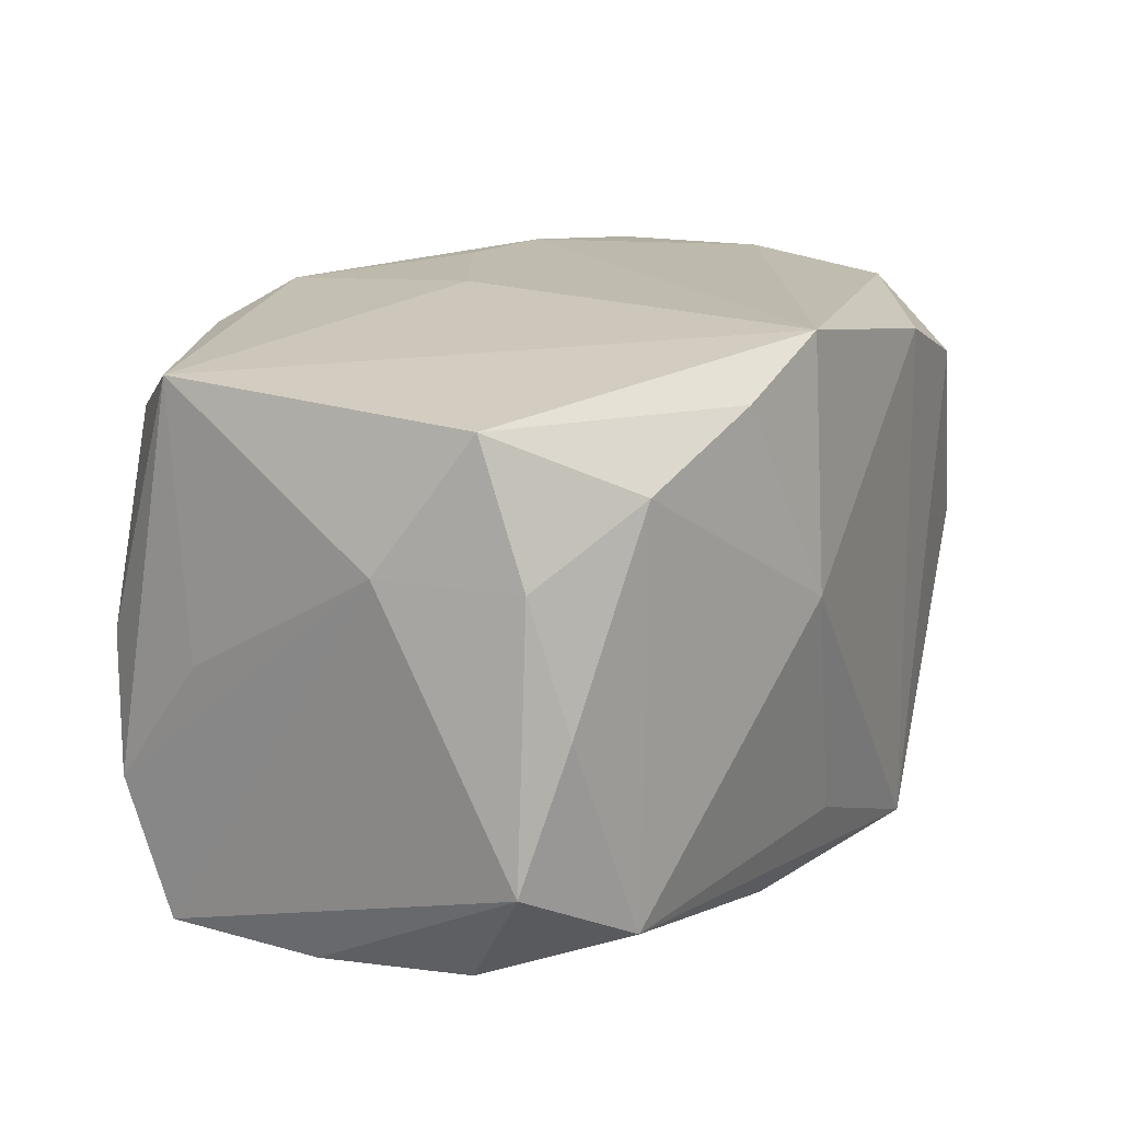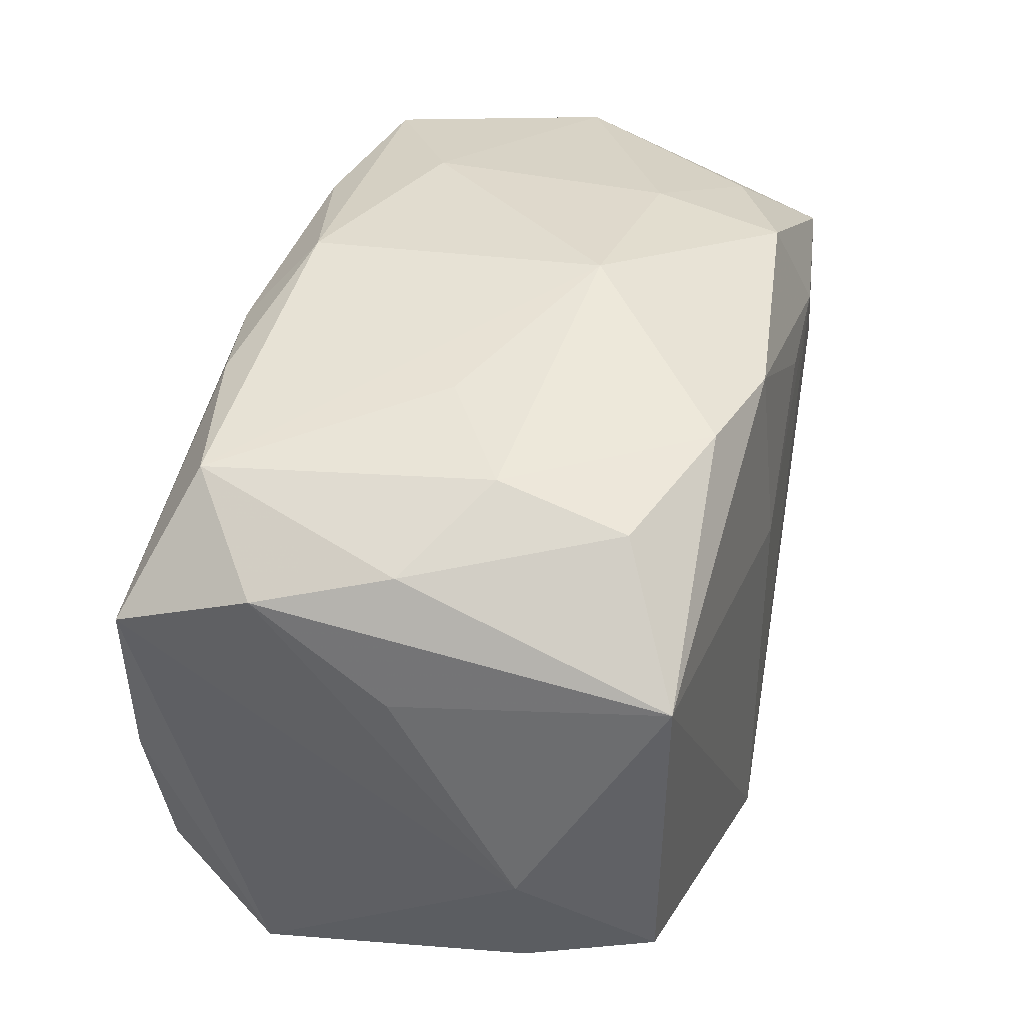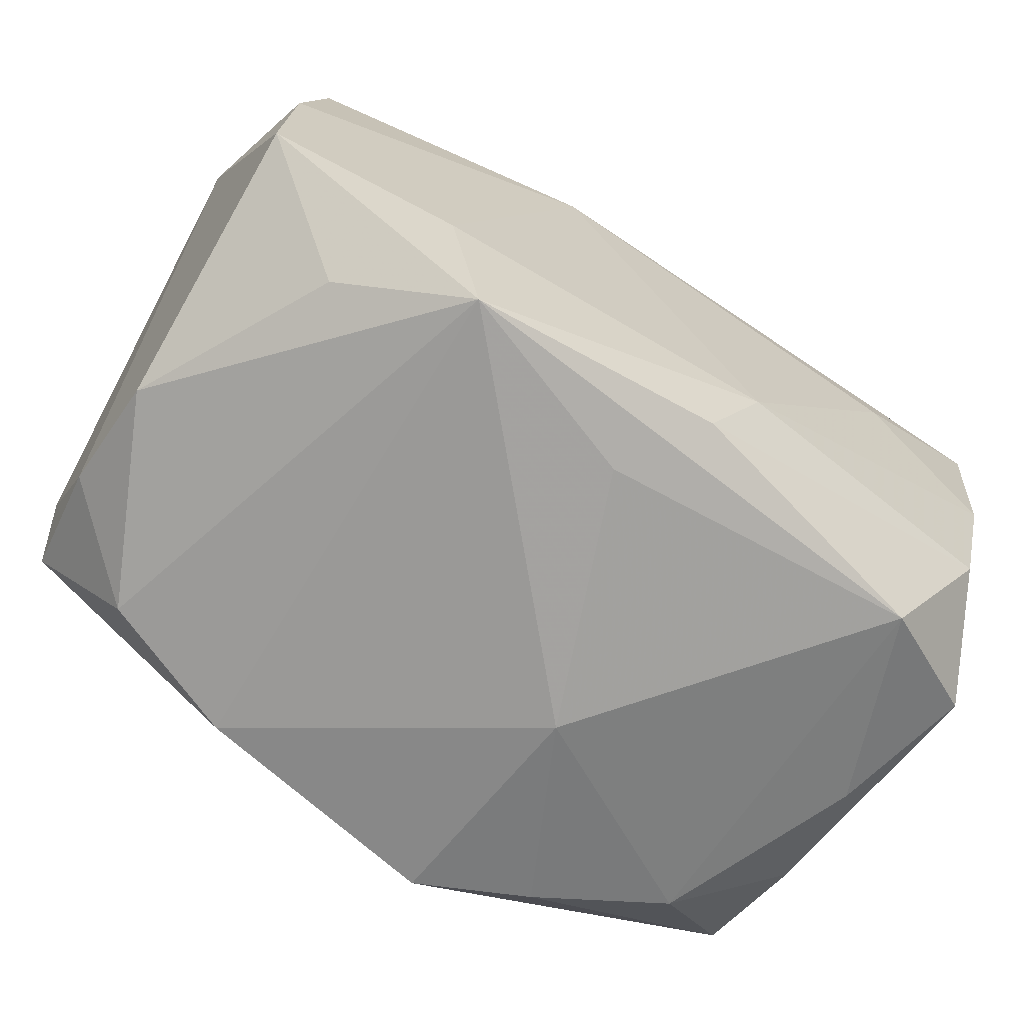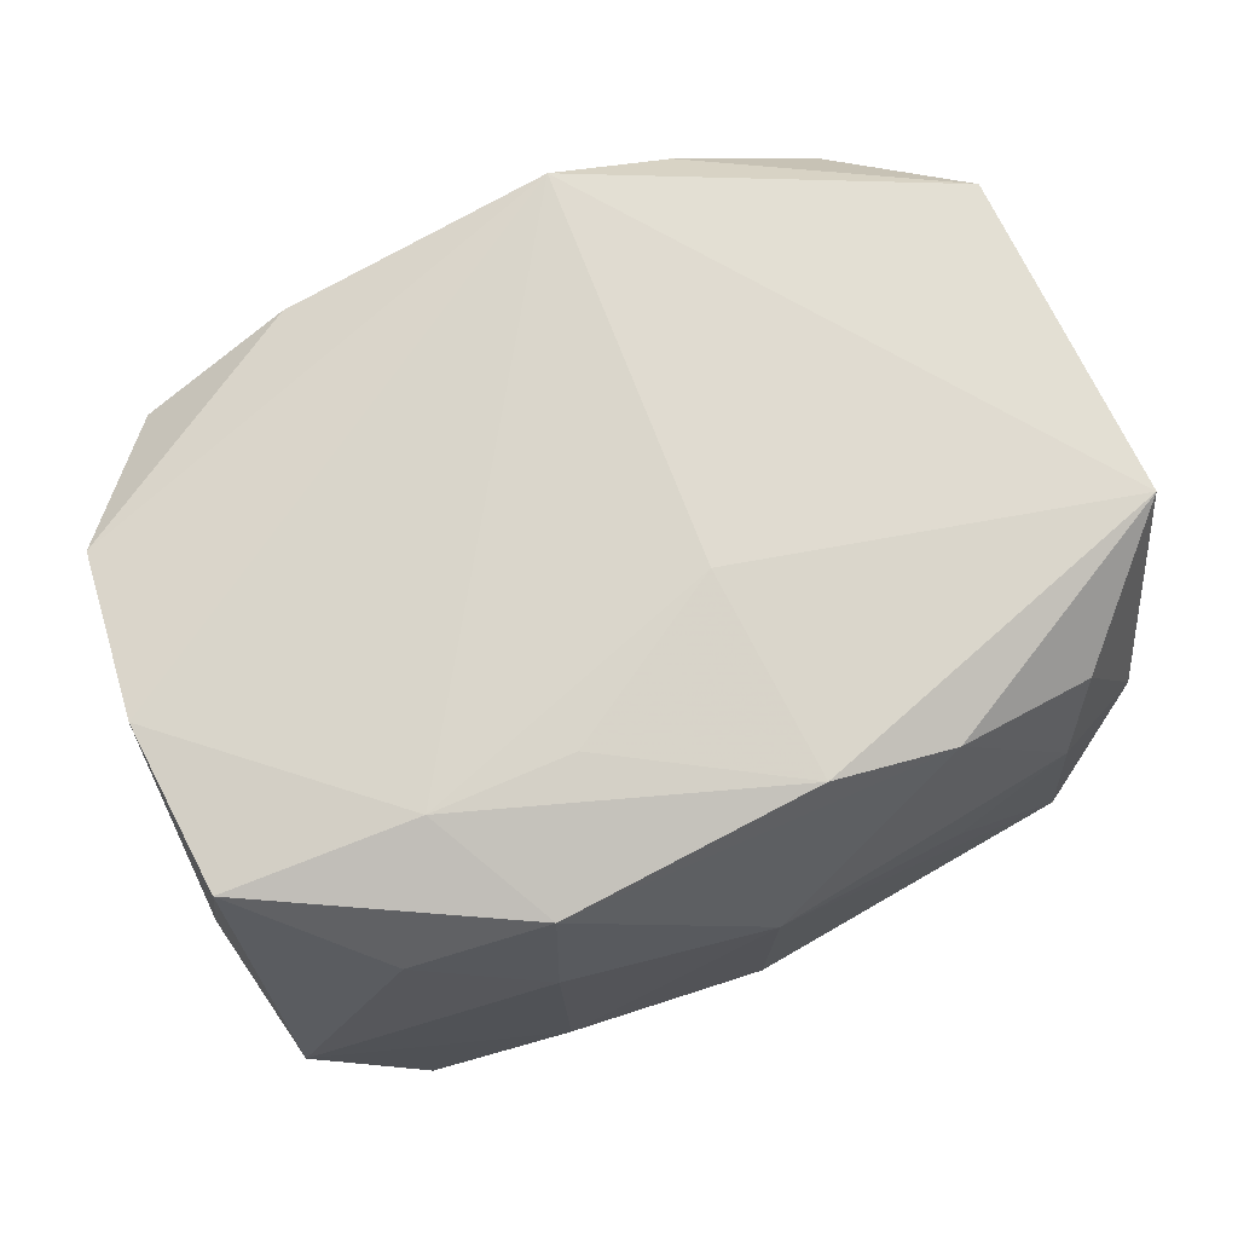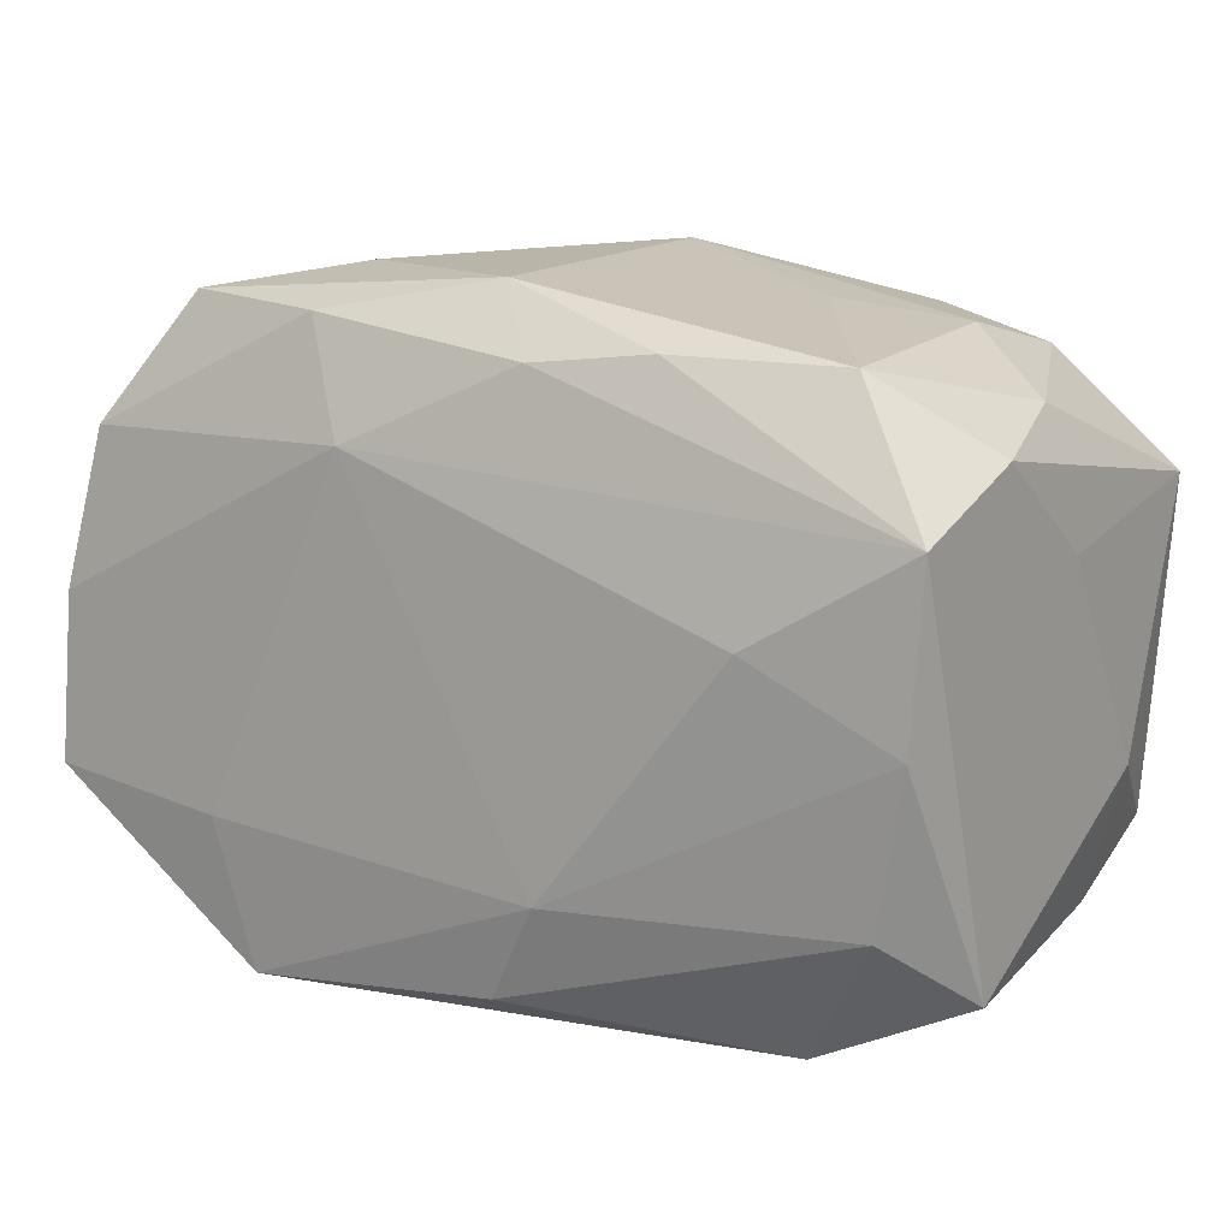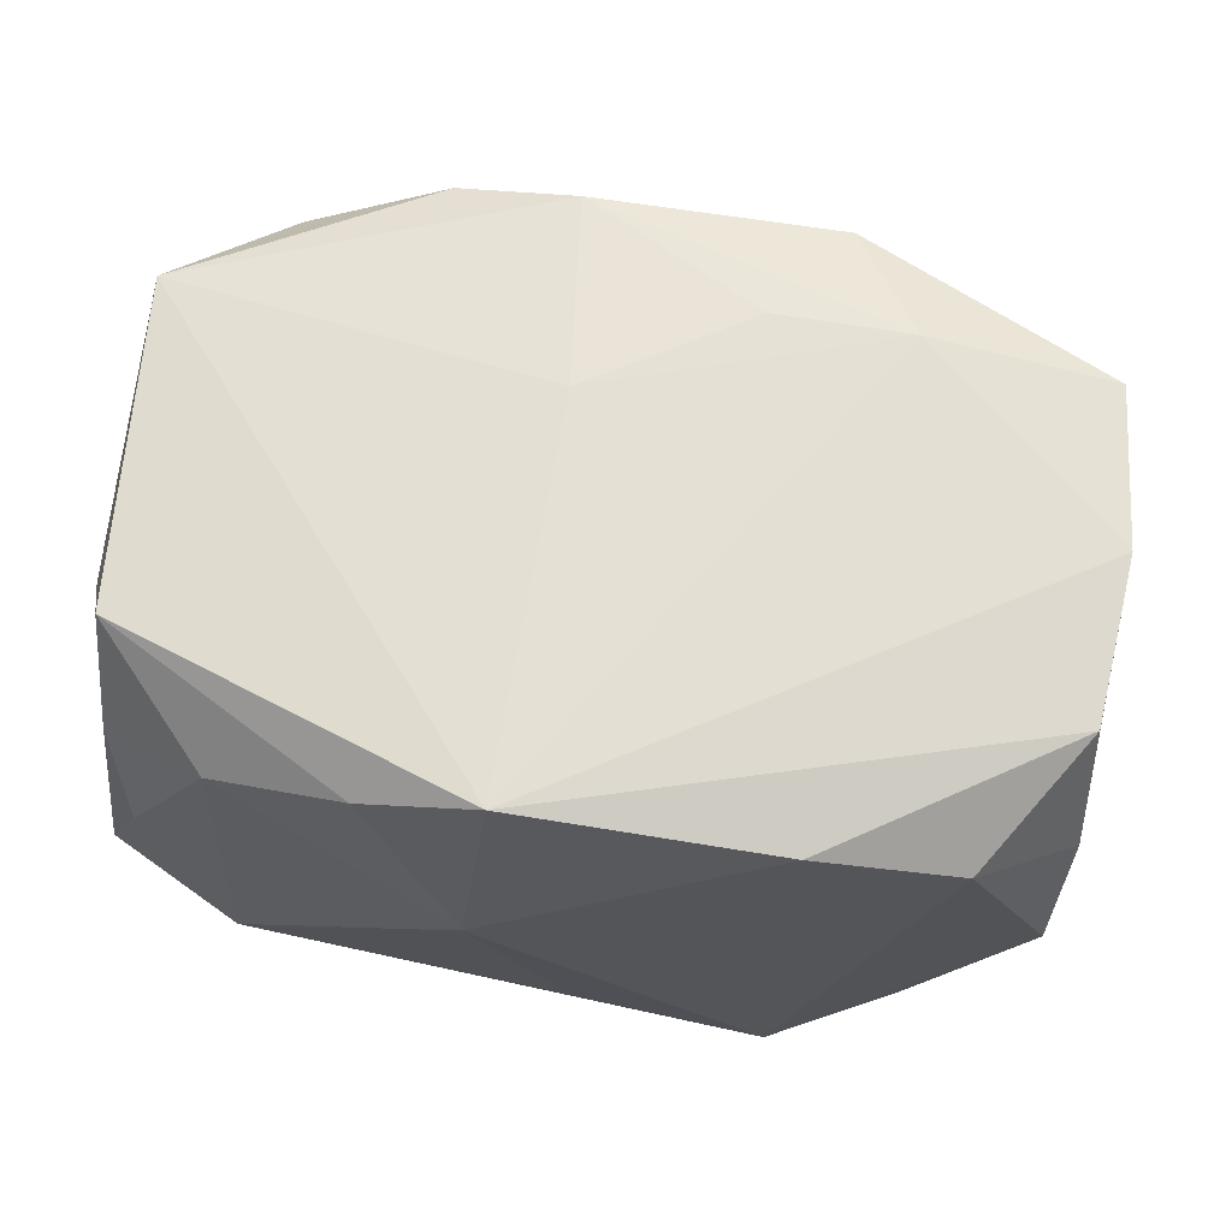
<metadata>
{"format":"obj","ext":"obj","renderer":"f3d","projection":"perspective","resolution":1024,"background":"white","views":[{"elev":18.7,"azim":-56.8,"up":"+Z"},{"elev":36.7,"azim":-74.3,"up":"+Y"},{"elev":-66.6,"azim":149.9,"up":"+Y"},{"elev":71.9,"azim":159.3,"up":"+Z"},{"elev":11.8,"azim":-146.2,"up":"+Y"},{"elev":66.0,"azim":9.6,"up":"+Z"}]}
</metadata>
<code>
v -0.03153 -0.01807 0.01014
v -0.03197 0.01756 0.0007704
v -0.01506 0.02127 -0.01812
v -0.01259 -0.02373 0.01935
v 0.03152 0.02197 -0.0006976
v 0.02999 0.01383 -0.02007
v 0.0185 -0.01206 -0.02244
v -0.03455 -0.007826 0.01021
v -0.03455 0.01524 -0.009257
v -0.03455 0.007964 0.0007162
v 0.03235 0.002029 -0.02137
v -0.02736 0.02092 -0.01523
v 0.02676 -0.02049 0.01462
v -0.003793 0.005909 0.02283
v 0.03406 0.001567 0.01985
v -0.03302 0.01065 0.02099
v 0.02306 0.02152 0.01428
v 0.01168 0.02259 -0.0187
v -0.006274 0.02034 -0.01987
v -0.005818 -0.02617 0.004033
v 0.02383 0.02332 -0.01625
v 0.03319 -0.01062 -0.02166
v -0.001294 0.02638 0.007652
v -0.02471 -0.02268 -0.01558
v 0.01848 0.01436 0.02154
v -0.03416 -0.01904 -0.01009
v -0.008447 -0.01386 -0.02248
v 0.01584 -0.02255 0.01893
v -0.02539 0.0196 0.01585
v -0.0309 -0.01311 -0.01878
v 0.03398 -0.01494 0.008758
v -0.004371 -0.02108 -0.02131
v 0.008219 0.01402 0.02209
v 0.03507 0.008152 -0.01085
v 0.03336 -0.0183 -0.001229
v 0.01344 0.02529 -0.009531
v -0.03338 -0.001374 -0.01972
v -0.02306 -0.02219 0.01517
v -0.03442 0.01128 -0.01978
v -0.03043 -0.0209 0.000268
v -0.02444 0.02181 0.005976
v -0.02282 0.004285 -0.02182
v -0.005684 0.02127 0.02167
v 0.0007674 -0.0239 -0.01547
v 0.03325 -0.01082 0.01884
v -0.01477 0.0217 0.01973
v 0.03108 0.01809 -0.01047
v 0.007045 0.01435 -0.0222
v -0.03118 -0.01412 0.02029
v 0.03257 0.01408 0.01952
v -0.001764 0.02512 -0.01525
v 0.02506 -0.01938 -0.01619
v 0.01558 -0.02309 -0.02156
v 0.01313 0.02313 0.01907
v 0.01381 0.02493 0.009019
v -0.003722 -0.02395 0.02283
v -0.01631 0.0235 0.0004673
f 14 16 56
f 56 16 49
f 56 45 15
f 34 50 15
f 51 12 23
f 41 46 23
f 5 50 34
f 40 24 38
f 25 15 50
f 56 15 25
f 25 14 56
f 25 33 14
f 43 46 16
f 16 14 43
f 14 33 43
f 33 25 43
f 52 53 22
f 35 22 34
f 35 53 52
f 13 53 35
f 52 22 35
f 12 51 3
f 3 39 12
f 23 12 57
f 57 41 23
f 12 41 57
f 16 46 29
f 46 41 29
f 2 41 12
f 16 29 2
f 2 29 41
f 26 24 40
f 27 53 32
f 32 53 24
f 24 53 44
f 28 53 13
f 28 45 56
f 28 13 45
f 42 48 27
f 39 48 42
f 23 46 54
f 46 43 54
f 54 25 50
f 54 43 25
f 20 38 24
f 24 44 20
f 20 44 53
f 20 28 56
f 53 28 20
f 11 6 34
f 34 22 11
f 11 48 6
f 7 53 27
f 7 22 53
f 27 48 7
f 48 11 7
f 7 11 22
f 45 13 31
f 13 35 31
f 31 15 45
f 34 15 31
f 31 35 34
f 19 48 39
f 39 3 19
f 19 3 51
f 12 39 9
f 9 2 12
f 16 2 9
f 8 49 16
f 39 26 8
f 8 9 39
f 1 26 40
f 40 38 1
f 1 38 49
f 49 8 1
f 1 8 26
f 24 26 30
f 27 32 30
f 30 32 24
f 23 54 55
f 50 5 17
f 17 54 50
f 5 55 17
f 17 55 54
f 36 51 23
f 36 21 51
f 23 55 36
f 5 21 36
f 36 55 5
f 6 21 47
f 47 21 5
f 34 6 47
f 47 5 34
f 6 48 18
f 18 21 6
f 48 19 18
f 51 21 18
f 18 19 51
f 4 20 56
f 38 20 4
f 56 49 4
f 49 38 4
f 16 9 10
f 10 8 16
f 9 8 10
f 37 26 39
f 37 30 26
f 39 42 37
f 37 42 27
f 27 30 37

</code>
